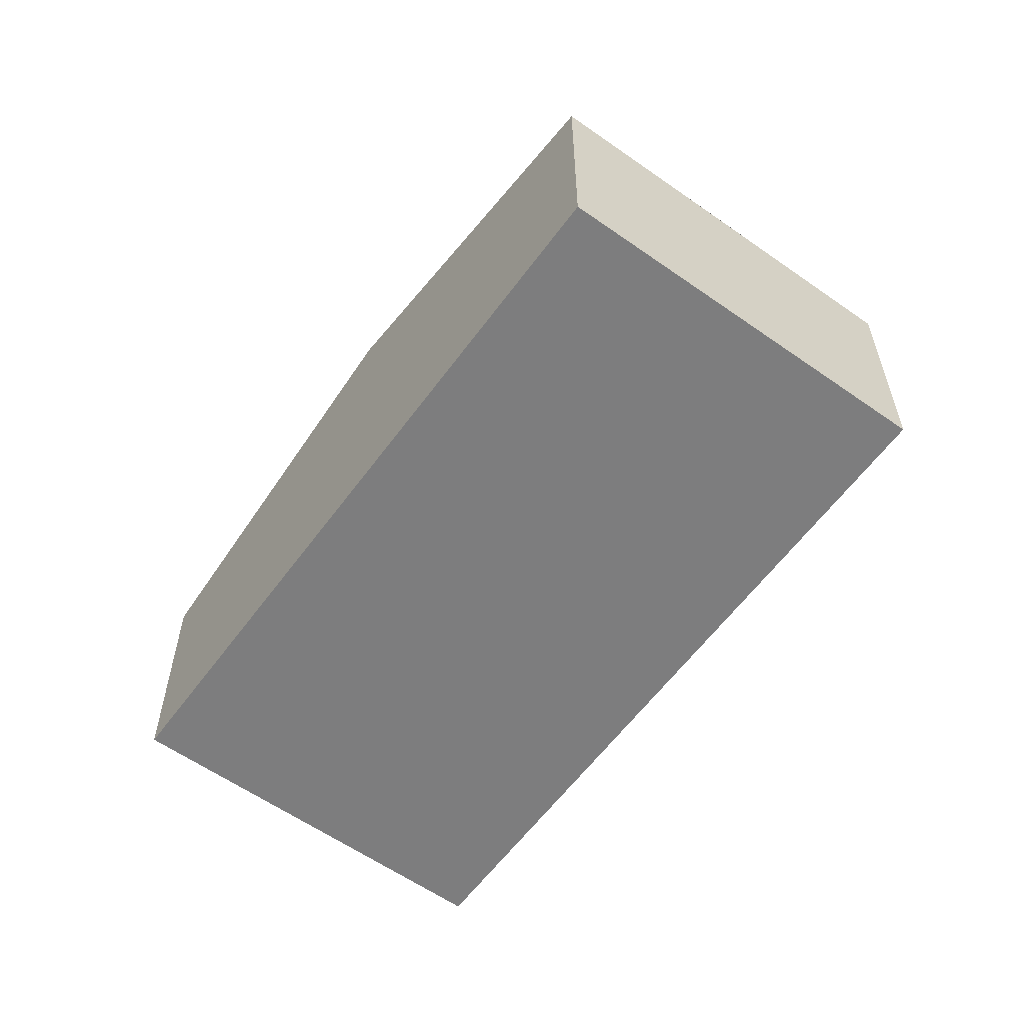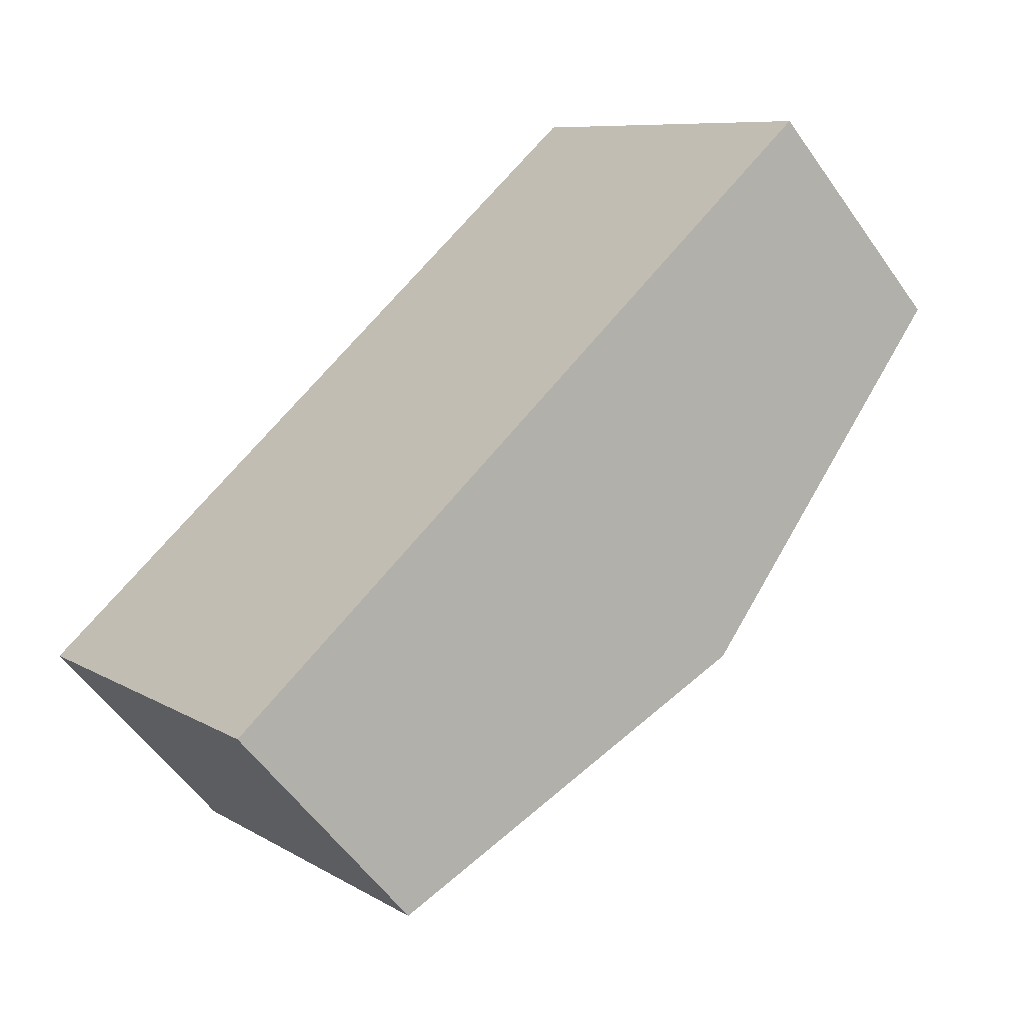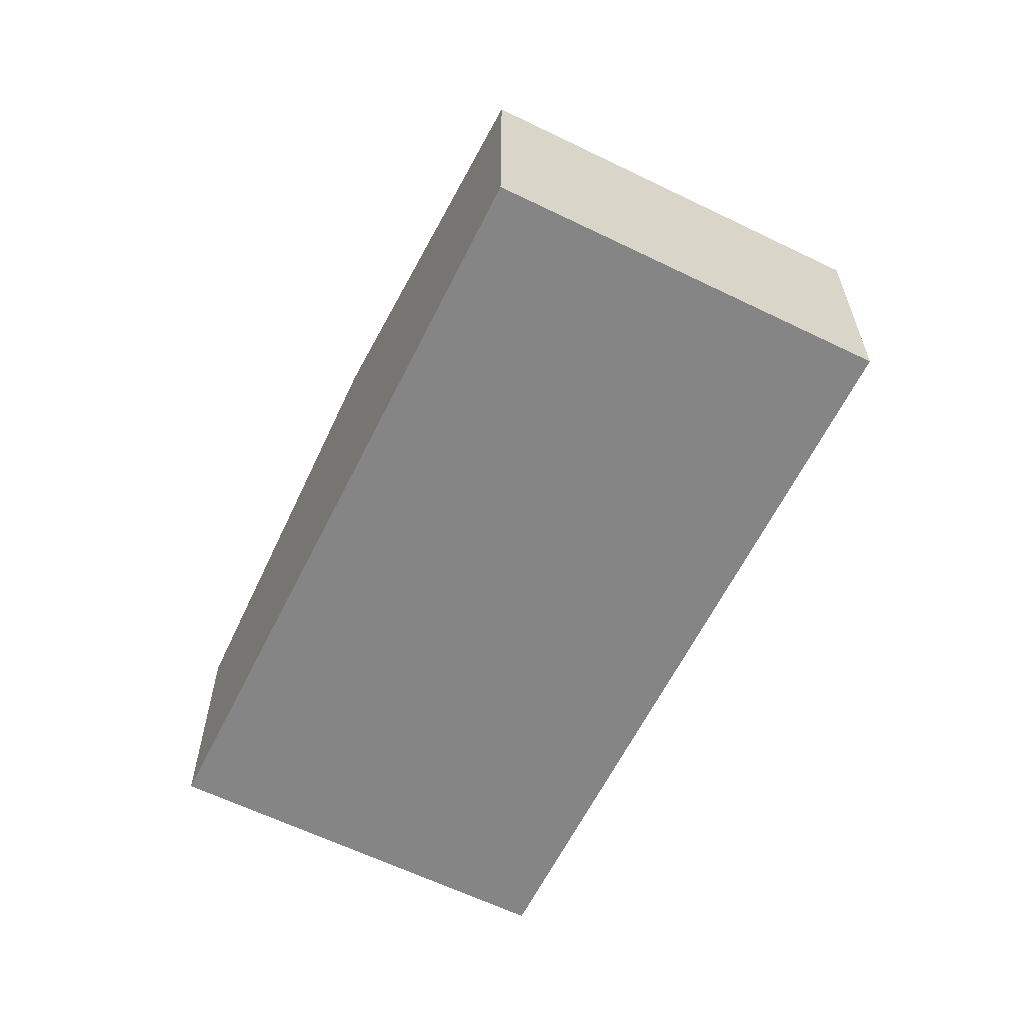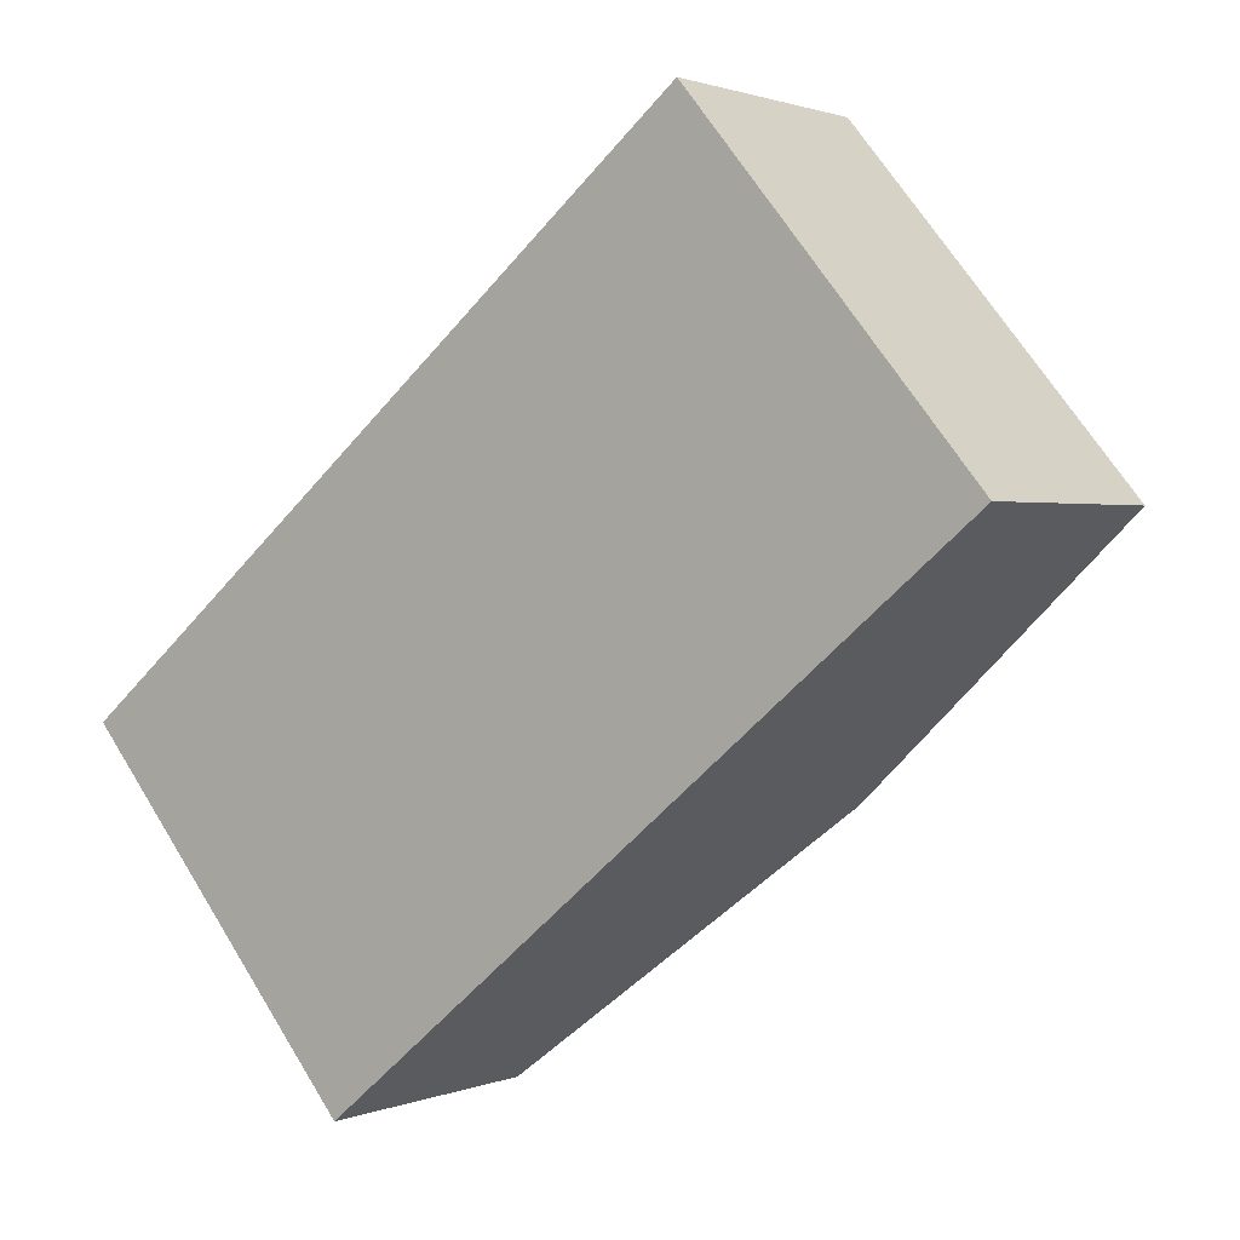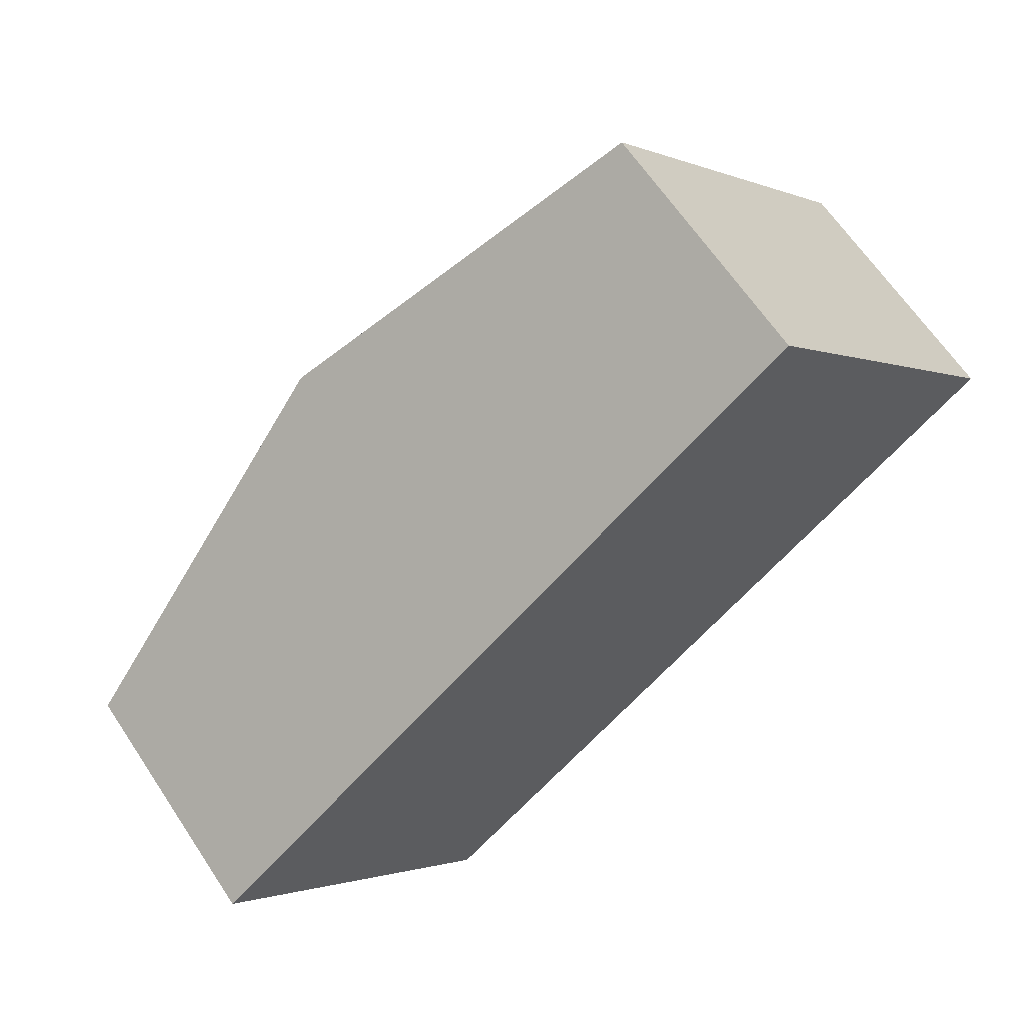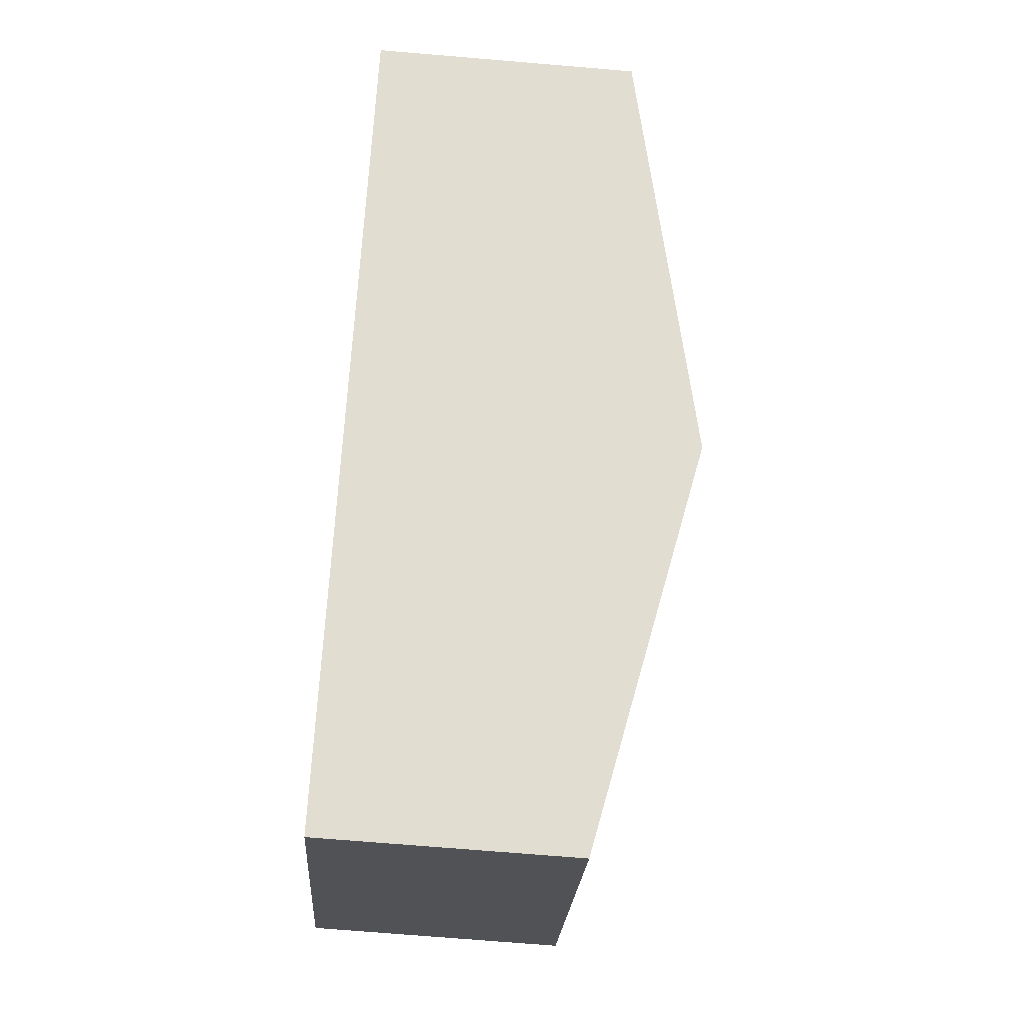
<metadata>
{"format":"obj","ext":"obj","renderer":"f3d","projection":"perspective","resolution":1024,"background":"white","views":[{"elev":-59.2,"azim":-165.7,"up":"+Y"},{"elev":-56.5,"azim":34.7,"up":"+Z"},{"elev":-61.9,"azim":-156.1,"up":"+Y"},{"elev":1.4,"azim":35.4,"up":"+Z"},{"elev":64.0,"azim":-33.5,"up":"+Z"},{"elev":-71.0,"azim":85.2,"up":"+Z"}]}
</metadata>
<code>
v  6.586 3.846 -0.781
v  7.019 2.868 5.837
v  10.1 2.868 2.137
v  3.509 3.846 2.918
v  0 2.868 1.756e-16
v  3.076 2.868 -3.7
v  3.076 2.266e-16 -3.7
v  0 0 0
v  3.509 -1.787e-16 2.918
v  7.019 -3.574e-16 5.837
v  10.1 -1.309e-16 2.137
v  6.586 4.782e-17 -0.781
g defaultobject
f 1 2 3
f 2 1 4
f 5 1 6
f 1 5 4
f 7 5 6
f 5 7 8
f 8 4 5
f 4 8 9
f 4 9 2
f 2 9 10
f 10 3 2
f 3 10 11
f 1 7 6
f 7 1 12
f 12 1 3
f 12 3 11
f 12 8 7
f 8 12 9
f 9 12 10
f 10 12 11

</code>
